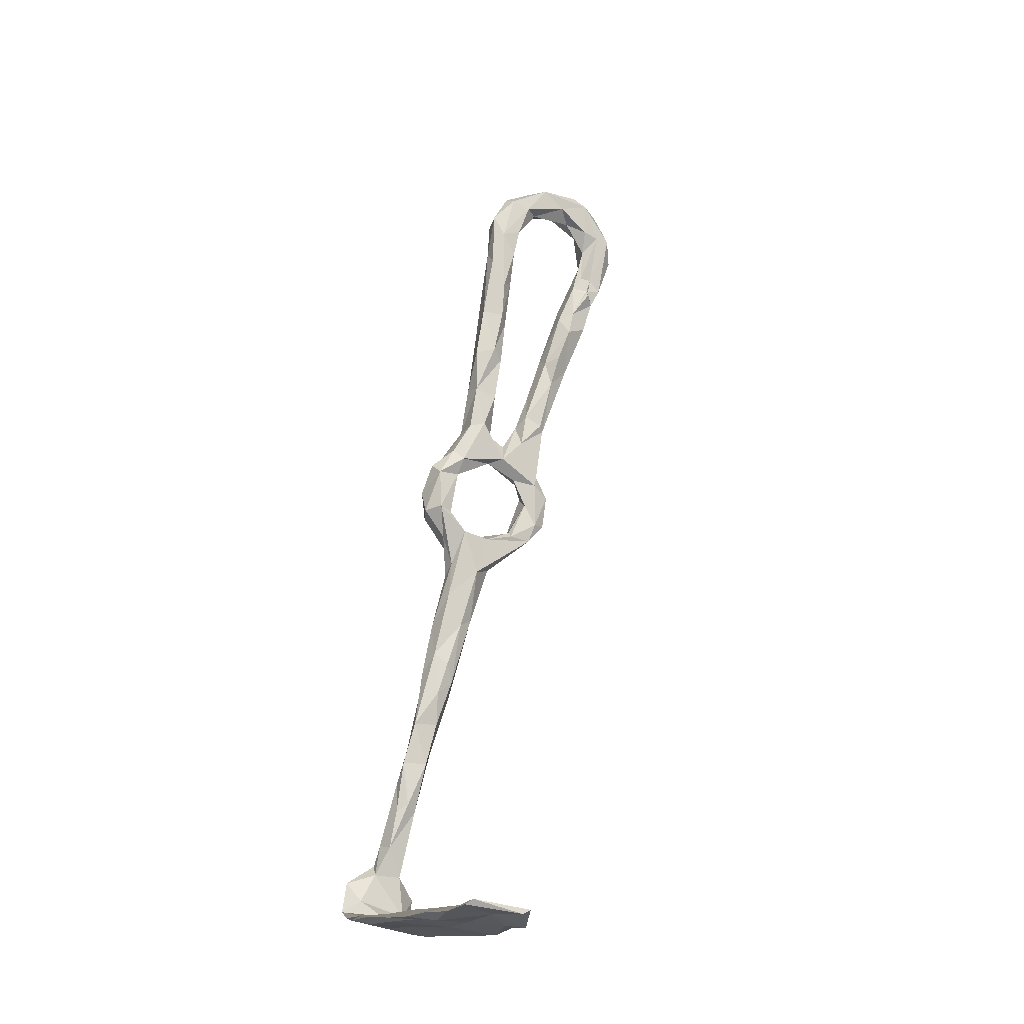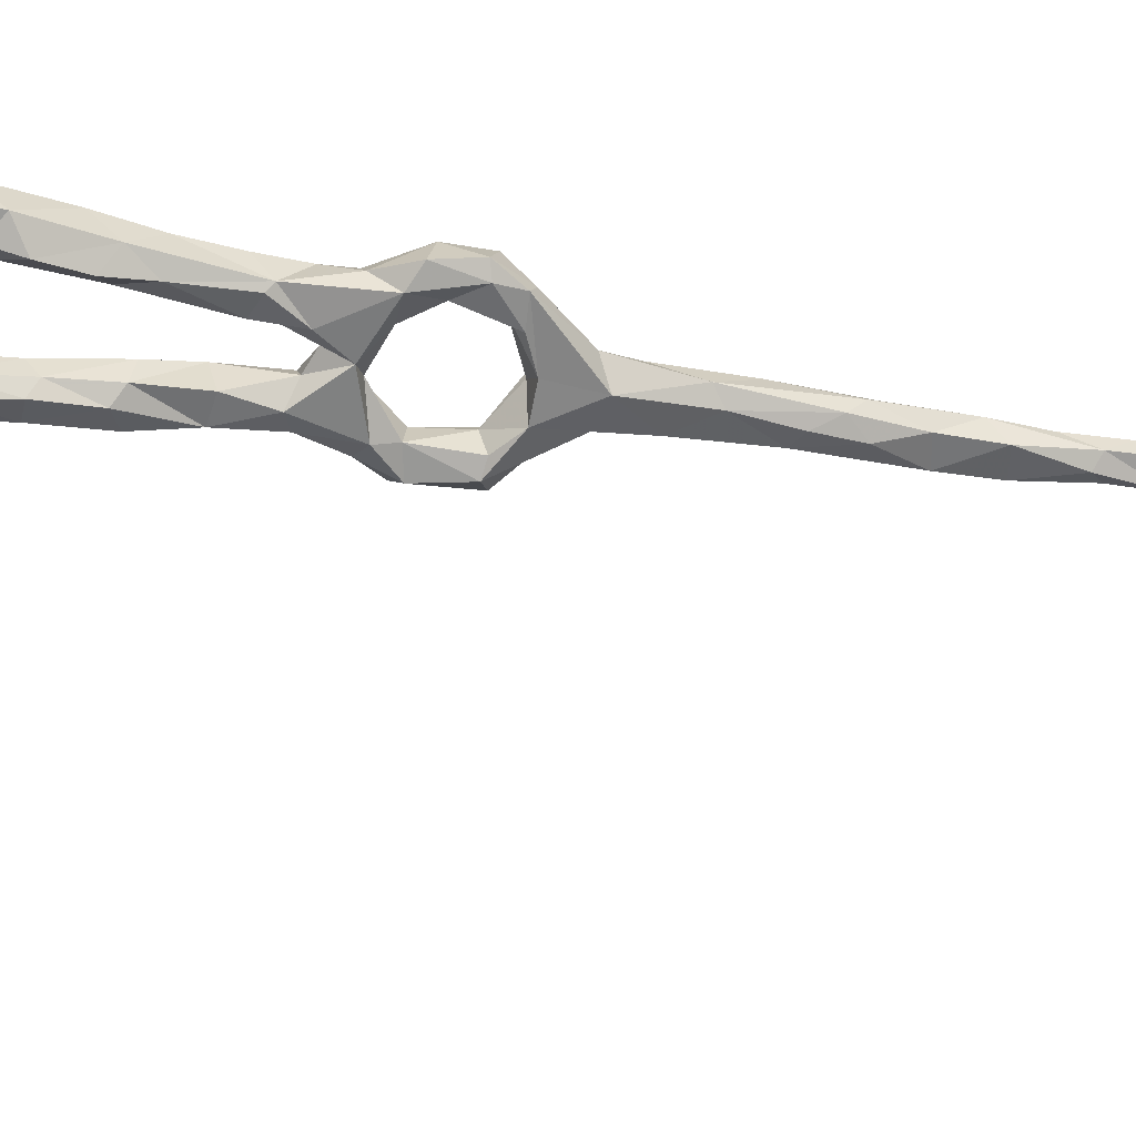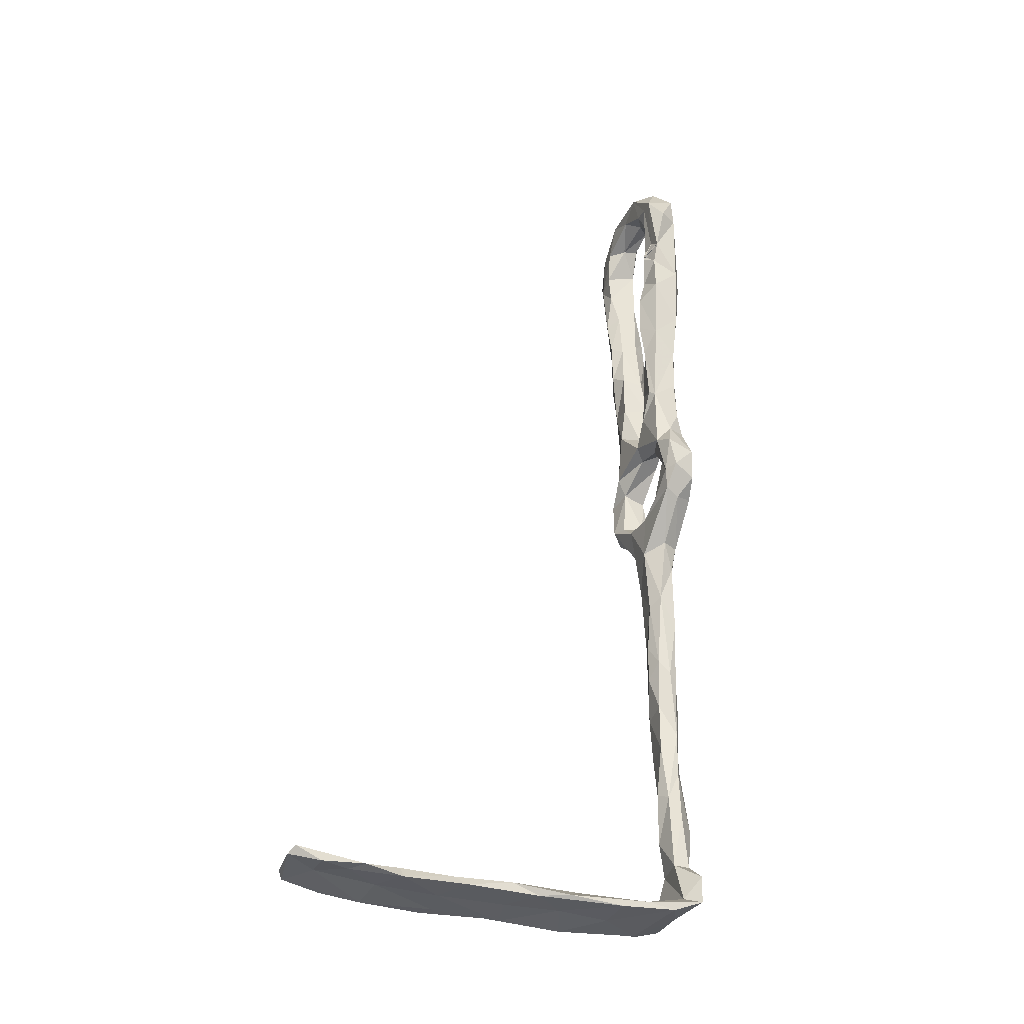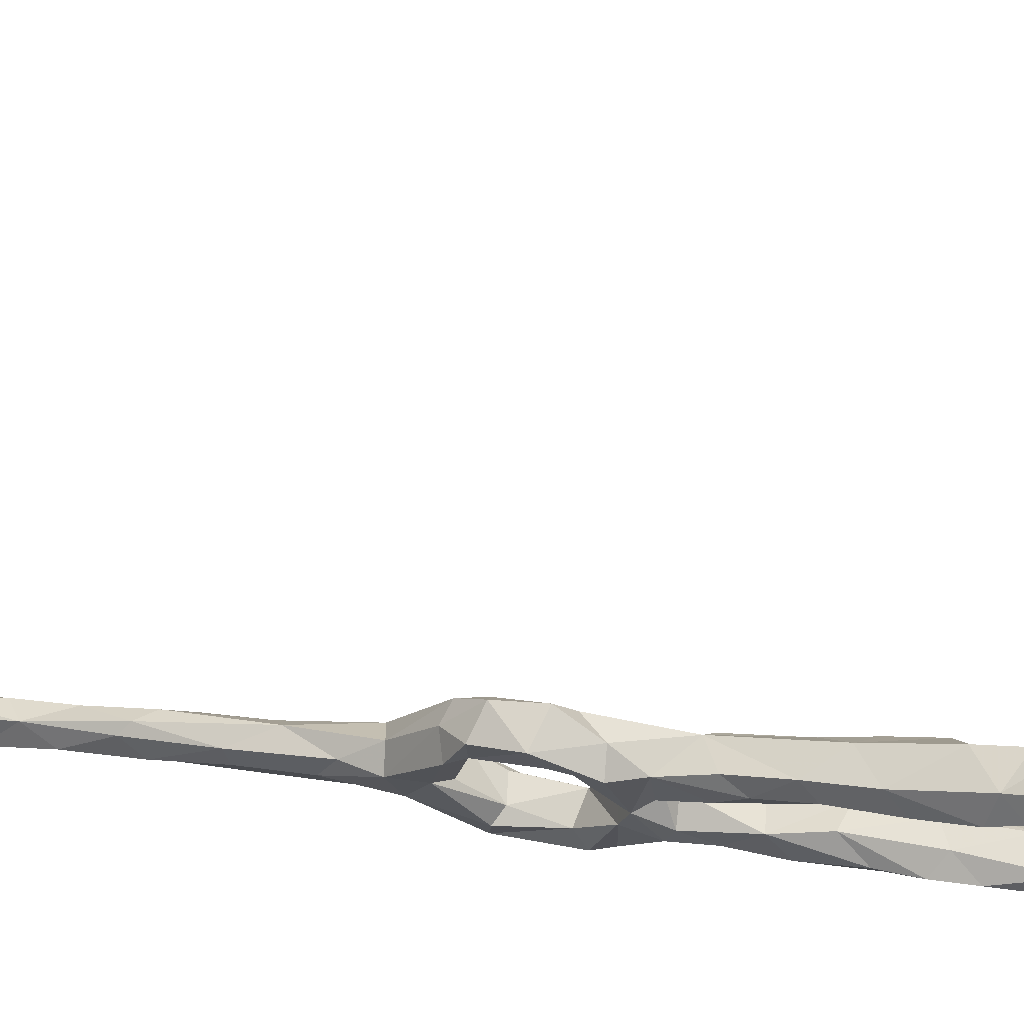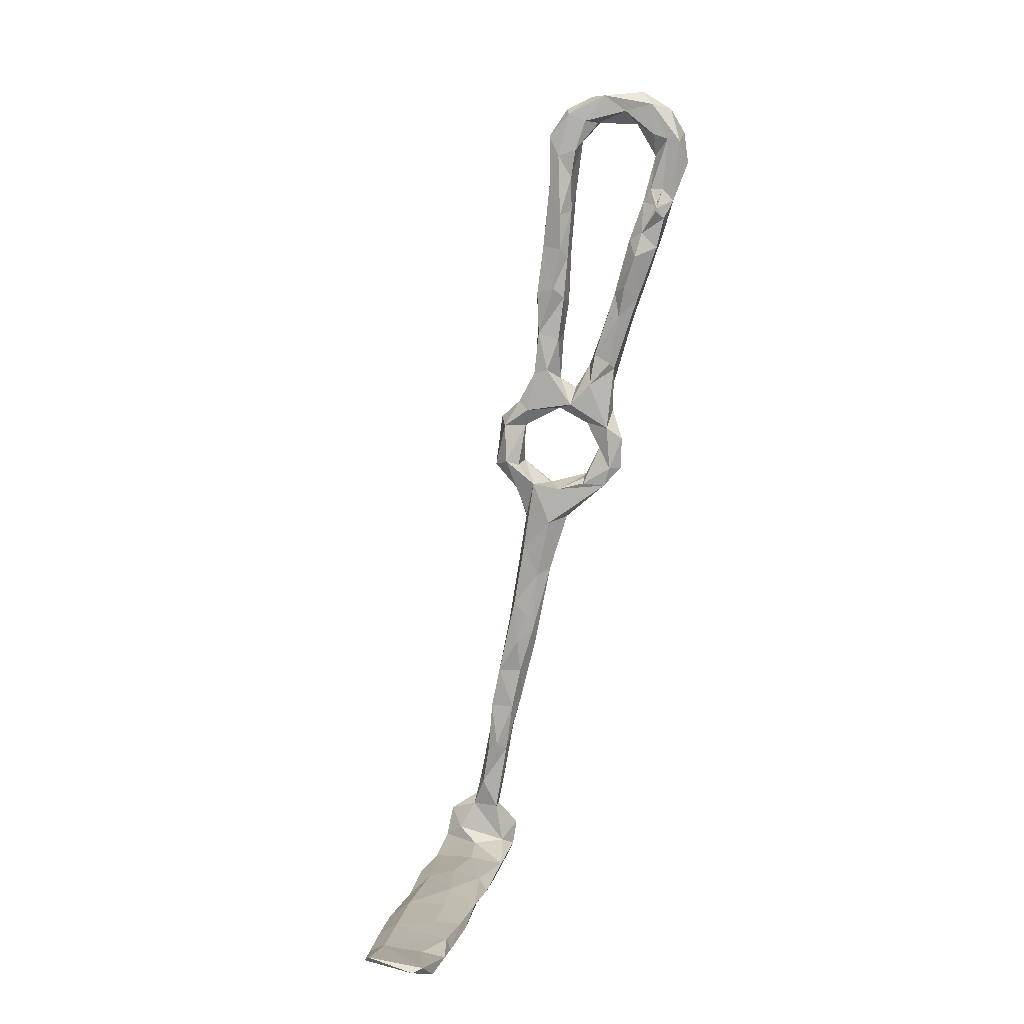
<metadata>
{"format":"obj","ext":"obj","renderer":"f3d","projection":"perspective","resolution":1024,"background":"white","views":[{"elev":-18.7,"azim":-101.4,"up":"+Y"},{"elev":42.8,"azim":-90.0,"up":"+Z"},{"elev":-45.3,"azim":-11.8,"up":"+Y"},{"elev":54.2,"azim":108.2,"up":"+Z"},{"elev":4.4,"azim":-69.2,"up":"+Y"}]}
</metadata>
<code>
v -24.69 -10.48 -326.9
v -28.09 -2.485 -323.5
v -28.21 -11.21 -324.9
v -29.09 -0.8399 -320.8
v -27.14 -2.443 -318.9
v -31.47 98.6 -294.5
v -34.34 101.1 -292.2
v -32.13 92.84 -298
v -34.75 93.42 -293.5
v -35.13 88.52 -298.5
v -34.22 98.78 -288.4
v -30.99 107.4 -291.3
v -32.78 82.61 -289.6
v -32.98 97.48 -287.7
v -32.97 87.72 -302
v -33.3 95.18 -301.6
v -35.52 110.3 -285.7
v -34.39 116.5 -287
v -31.93 83.88 -295
v -40.43 164.2 -288
v -37.03 164.5 -292.2
v -41.33 160 -296.9
v -38.53 161.5 -298.3
v -36.27 165.1 -279.2
v -38.88 160.4 -283
v -38.3 161.9 -276.5
v -41.01 158.2 -292.8
v -37.39 154.7 -276.4
v -36.74 153.5 -273
v -35.41 157.5 -281.1
v -41.45 149.9 -299.6
v -40.91 154.8 -302.1
v -35.41 138.5 -279.5
v -35.93 141.5 -277.4
v -36.04 130.8 -279.7
v -35.03 141.5 -274.6
v -35.91 137.5 -276.2
v -36.33 152.9 -270
v -34.74 149.7 -276.6
v -24.01 -15.37 -328.2
v -26.33 4.251 -323.3
v -29.16 9.423 -322.1
v -28.9 9.323 -316.5
v -34.62 129.4 -283.2
v -37.23 125 -281.1
v -36.87 117.7 -283.8
v -35.01 73.2 -318.5
v -37.51 74.01 -314.9
v -35.8 73.03 -312.1
v -37.35 83.18 -315.3
v -35.42 83.34 -310.4
v -31.03 74.33 -312.2
v -33.03 66.99 -313.5
v -31.71 78.76 -319
v -35.16 68.24 -308.3
v -32.27 60.39 -311.2
v -27.9 31.94 -317.7
v -30.19 19.1 -319.6
v -31.11 36.91 -315.1
v -25.93 12.68 -321
v -31.37 26.84 -314.2
v -29.33 19.15 -314.1
v -25.31 12.46 -315.1
v -29.8 29.77 -310.5
v -31.66 44.48 -308.6
v -29.63 46.14 -305.8
v -31.74 34.45 -311.8
v -32.54 52.02 -311.9
v -33.3 58.23 -304.8
v -31.3 72.33 -289.3
v -30.76 67.94 -290.9
v -31.19 77.56 -292
v -32.41 68.5 -295.9
v -30.73 79.96 -286.2
v -30.96 69.87 -296.2
v -33.42 67 -302.1
v -24.73 -27.45 -321
v -38.3 116.4 -306.2
v -38.71 128.1 -304.5
v -39.43 117.4 -301.6
v -32.54 120.6 -305.7
v -37.23 115.3 -299.5
v -37.74 106.5 -306
v -39.99 127.1 -299.7
v -37.03 104.8 -301
v -37.37 125.3 -298.5
v -25.94 -18.19 -322.1
v -40.89 135.5 -299.3
v -26.47 -17.79 -328.2
v -37.33 87.09 -309.2
v -37.5 97.14 -303.9
v -28.95 68.48 -305.9
v -28.94 59.83 -301.4
v -40.96 151.2 -295.3
v -40.22 142.6 -302.3
v -40.14 144.7 -296.6
v -37.17 145.4 -303.1
v -25.32 -19.75 -334.8
v -27.76 -24.19 -331.6
v -33.46 114.7 -281.5
v -36.96 96.37 -307.5
v -36.6 89.39 -311.6
v -26.6 -26.81 -336
v -31.75 96.01 -309
v -34.89 85.37 -317
v -26.31 71.2 -295.7
v -27.47 -31.78 -319.1
v -39.27 -33.52 -317.3
v -40.7 -31.75 -326.1
v -20.97 -7.72 -324.4
v -32.52 -29.38 -334.3
v -40.06 -29.11 -333.2
v -49.92 -32.06 -331.8
v -50.94 -30.58 -332.9
v -32.18 -28.84 -335.4
v -51.86 -32.74 -323
v -103.9 -38.18 -307.2
v -94.9 -37.12 -308
v -98.21 -37.15 -310.5
v -86.99 -37.82 -309.8
v -91.93 -35.86 -316.7
v -104.9 -35.71 -314.4
v -87.62 -35.28 -310.7
v -78.61 -35.52 -318.5
v -73.5 -36.69 -311.5
v -94.1 -35.93 -323.7
v -76.26 -35.02 -311.8
v -110.7 -36.19 -309.2
v -110.6 -34.55 -320.9
v -92.37 -34.04 -325.5
v -102.7 -35.07 -323.3
v -109.4 -35.18 -307.2
v -55.64 -30.28 -328.7
v -63.93 -34.03 -321.2
v -63.74 -32.94 -329.1
v -57.89 -35.09 -315
v -50.93 -33.89 -315
v -63.76 -33.86 -313.1
v -65.38 -32.27 -329.7
v -24.76 -21.69 -333.7
v -22.4 -17.99 -322.8
v -80.85 -33.74 -328.3
v -78.61 -34.02 -326.1
v -23.04 -25.71 -326.9
v -25.31 -29.08 -326.6
v -111.5 -33.54 -319.4
v -27.7 93.61 -295.9
v -28.23 90.66 -301.2
v -29.39 95.98 -304.2
v -33.31 164.9 -289.2
v -37.48 158 -290.4
v -34.59 159.6 -299.8
v -32.65 160.6 -285.7
v -33.92 154 -295.7
v -31.69 163.3 -280.3
v -34.11 158.8 -290.6
v -33.87 161 -272.9
v -30.82 155.9 -278.1
v -34.24 138.7 -272.2
v -29.57 147.3 -276.6
v -29.4 148.5 -271.6
v -29.98 155.7 -270.6
v -32.99 147.9 -268.8
v -29.12 142.3 -275.2
v -30.72 119.3 -302.6
v -31.03 109.9 -306.5
v -30.75 125.9 -301.7
v -32.6 114.4 -299.8
v -30.78 106.4 -301.7
v -30.21 101.3 -306.2
v -34.24 135.4 -304.1
v -33.66 127.8 -298.7
v -31.34 132.3 -300.8
v -38.14 136.8 -297.2
v -34.45 146.8 -301.7
v -35.81 153.9 -302.5
v -29.12 94.71 -306.9
v -33.72 142 -297.5
v -23.67 7.248 -320.9
v -29.87 72.53 -317.9
v -28.62 73.15 -313.8
v -27.4 62.56 -310.4
v -24.1 17.88 -317.1
v -26.86 29.24 -317.6
v -24.9 29.71 -314.8
v -25.72 40.67 -311.7
v -28.05 44.48 -315.4
v -26.35 51.7 -309.5
v -28.45 58.04 -312.2
v -34.13 107.4 -307.6
v -30.82 88.55 -314.1
v -29.91 85.2 -315.4
v -27.7 100.4 -292.9
v -27.3 104.8 -289
v -26.98 93.08 -289.9
v -28.13 100.8 -287.1
v -25.6 88 -291.6
v -28.43 109.8 -284.2
v -27.35 136 -278.8
v -26.84 131.3 -280.9
v -30.45 132.9 -282.8
v -28.67 132.3 -276
v -28.07 119.5 -280.7
v -27.01 123.1 -283.5
v -26.34 66.42 -303.8
v -30.47 82.9 -312.2
v -27.71 67.1 -292.8
v -29.36 72.59 -286.9
v -29.31 87.13 -289
v -24.69 78.89 -288.3
v -25.74 80.77 -292.3
v -26.09 84.11 -292.7
v -28.62 89.02 -305.2
v -24.56 71.51 -289.9
v -24.16 68.8 -295.1
v -25.59 60.68 -304.2
v -30.11 118.8 -287.6
v -27.66 112.8 -286.7
v -24.1 -6.414 -319.9
v -24.85 3.344 -317.8
v -33.72 -31.45 -317.7
v -21.2 -28.98 -319.2
v -25.54 25.66 -312.2
v -27.19 27.08 -310.7
v -25.8 39.66 -308.6
v -26.66 54.36 -305
v -49.08 -31.33 -317.8
v -21.12 -23.09 -318.2
v -29.34 -27.82 -326.8
v -38.11 -29.28 -324.4
v -48.5 -30.09 -324.9
v -80.52 -33.63 -316.7
v -88.72 -32.69 -322.8
v -60.3 -31.44 -321
v -69.38 -32.66 -318.6
v -74.8 -31.54 -325.7
v -98.78 -35.17 -311.9
v -102 -33.6 -320
v -34.06 127.4 -276.4
v -34.63 134.4 -274.4
v -35.74 138 -275.5
v -36.84 137.3 -275.8
v -36.73 136.7 -275.6
v -36.89 136 -275.9
f 2 1 3
f 2 3 4
f 7 6 9
f 8 10 6
f 6 10 9
f 9 11 7
f 10 13 9
f 7 17 18
f 17 7 11
f 9 14 11
f 14 9 13
f 10 19 13
f 15 19 10
f 14 17 11
f 22 20 21
f 23 22 21
f 20 25 26
f 24 20 26
f 27 20 22
f 25 20 27
f 25 28 26
f 29 26 28
f 30 28 25
f 27 22 31
f 36 29 34
f 36 38 29
f 4 43 42
f 4 42 2
f 42 41 2
f 46 45 18
f 45 44 18
f 48 49 51
f 50 48 51
f 48 47 53
f 54 47 50
f 47 48 50
f 49 55 52
f 55 49 48
f 48 56 55
f 59 57 58
f 62 58 43
f 58 42 43
f 61 59 58
f 61 58 62
f 65 64 66
f 67 64 65
f 61 64 67
f 68 59 65
f 69 65 66
f 59 61 67
f 72 73 70
f 13 72 70
f 73 71 70
f 74 13 70
f 76 71 73
f 78 80 79
f 80 84 79
f 83 80 78
f 83 82 80
f 85 82 83
f 5 3 87
f 3 5 4
f 88 79 84
f 5 43 4
f 64 61 62
f 22 32 31
f 3 1 89
f 40 89 1
f 87 3 89
f 10 16 91
f 75 76 73
f 55 56 68
f 67 65 59
f 56 48 53
f 31 32 95
f 96 94 31
f 97 95 32
f 77 87 89
f 40 98 89
f 77 89 99
f 99 89 98
f 46 18 17
f 46 17 100
f 101 90 91
f 90 101 102
f 102 50 90
f 10 90 15
f 90 10 91
f 69 68 65
f 91 85 83
f 51 90 50
f 29 28 39
f 29 38 26
f 88 95 79
f 92 55 76
f 31 95 88
f 71 76 69
f 19 72 13
f 17 14 100
f 68 69 55
f 91 83 101
f 55 69 76
f 76 106 92
f 109 113 111
f 113 114 111
f 112 111 114
f 119 118 117
f 118 119 120
f 119 121 120
f 117 122 119
f 124 120 121
f 120 124 125
f 126 121 122
f 122 121 119
f 122 129 126
f 131 130 126
f 117 128 122
f 132 128 117
f 109 116 113
f 109 108 116
f 134 135 116
f 113 116 135
f 134 116 136
f 136 116 108
f 135 114 113
f 109 107 108
f 115 111 112
f 135 139 114
f 138 125 136
f 142 126 130
f 143 126 142
f 124 121 143
f 143 121 126
f 131 126 129
f 136 125 134
f 140 98 40
f 141 144 140
f 109 111 107
f 145 107 111
f 103 145 111
f 115 103 111
f 103 98 140
f 98 103 99
f 146 131 129
f 125 124 134
f 129 122 128
f 143 139 135
f 135 124 143
f 135 134 124
f 139 143 142
f 147 148 8
f 149 8 148
f 149 16 8
f 16 10 8
f 150 21 24
f 151 30 25
f 21 150 152
f 24 21 20
f 30 151 153
f 155 150 24
f 153 158 30
f 151 156 153
f 27 151 25
f 94 151 27
f 154 152 150
f 156 154 150
f 153 156 150
f 159 38 36
f 161 158 162
f 38 162 157
f 158 161 160
f 160 39 158
f 38 163 162
f 155 157 162
f 82 86 80
f 167 168 165
f 165 81 167
f 170 166 169
f 166 165 169
f 166 81 165
f 169 165 168
f 173 172 167
f 169 149 170
f 168 167 172
f 172 86 168
f 168 86 82
f 173 167 171
f 84 174 88
f 84 80 86
f 175 152 154
f 175 176 152
f 94 154 151
f 168 82 169
f 170 149 177
f 151 154 156
f 175 154 178
f 31 94 27
f 154 94 96
f 178 173 175
f 178 96 174
f 96 178 154
f 16 149 169
f 91 16 85
f 159 163 38
f 157 26 38
f 24 26 157
f 155 162 158
f 86 174 84
f 96 31 88
f 88 174 96
f 178 172 173
f 173 171 175
f 172 178 174
f 172 174 86
f 24 157 155
f 161 164 160
f 153 155 158
f 150 155 153
f 169 82 85
f 169 85 16
f 1 179 110
f 179 1 41
f 2 41 1
f 21 152 23
f 110 40 1
f 54 180 47
f 47 180 53
f 183 60 184
f 184 60 58
f 57 184 58
f 60 42 58
f 60 183 179
f 60 41 42
f 187 186 184
f 186 185 184
f 187 57 59
f 184 57 187
f 56 187 68
f 68 187 59
f 78 81 190
f 81 78 79
f 190 83 78
f 167 81 171
f 81 166 190
f 79 171 81
f 179 41 60
f 170 177 104
f 189 187 56
f 182 53 180
f 189 53 182
f 53 189 56
f 176 97 32
f 23 152 176
f 176 32 23
f 176 175 97
f 104 177 191
f 191 101 104
f 104 166 170
f 190 104 83
f 180 181 182
f 50 105 54
f 54 192 180
f 105 50 102
f 97 79 95
f 97 175 171
f 79 97 171
f 104 190 166
f 105 191 54
f 54 191 192
f 101 83 104
f 105 102 191
f 102 101 191
f 22 23 32
f 147 195 148
f 147 193 195
f 194 195 193
f 194 196 195
f 164 199 160
f 202 203 200
f 201 200 204
f 200 199 202
f 205 181 52
f 181 180 206
f 197 209 210
f 197 210 211
f 195 209 197
f 197 211 212
f 209 74 210
f 213 148 15
f 195 197 148
f 148 197 212
f 106 211 210
f 207 208 71
f 214 106 210
f 148 177 149
f 148 213 177
f 206 192 213
f 93 216 207
f 207 216 215
f 182 181 205
f 200 203 204
f 204 218 217
f 177 213 191
f 204 203 218
f 198 218 203
f 213 192 191
f 206 180 192
f 202 199 161
f 71 69 93
f 93 207 71
f 14 209 195
f 198 14 196
f 196 194 198
f 210 208 214
f 215 214 207
f 106 214 215
f 207 214 208
f 164 161 199
f 198 194 218
f 181 206 52
f 92 205 52
f 195 196 14
f 107 221 108
f 107 222 221
f 110 179 220
f 141 110 219
f 220 219 110
f 185 183 184
f 223 63 183
f 183 185 223
f 224 63 223
f 183 63 179
f 63 43 5
f 225 186 188
f 187 188 186
f 188 226 225
f 186 225 185
f 224 225 66
f 64 224 66
f 66 225 226
f 187 189 188
f 224 223 225
f 66 226 93
f 182 188 189
f 216 226 188
f 188 182 216
f 93 69 66
f 221 137 108
f 221 227 137
f 138 136 137
f 137 136 108
f 87 141 219
f 87 219 5
f 110 141 40
f 43 63 62
f 140 40 141
f 141 87 228
f 216 93 226
f 205 216 182
f 63 224 62
f 185 225 223
f 179 63 220
f 228 87 77
f 228 144 141
f 228 222 144
f 222 228 77
f 103 140 145
f 144 145 140
f 215 216 205
f 107 145 222
f 222 145 144
f 5 219 220
f 64 62 224
f 220 63 5
f 221 229 230
f 77 229 221
f 222 77 221
f 231 112 133
f 112 114 133
f 227 234 138
f 227 138 137
f 227 231 234
f 230 227 221
f 227 230 231
f 133 236 234
f 115 112 103
f 112 229 103
f 77 99 229
f 231 230 112
f 229 112 230
f 103 229 99
f 138 234 235
f 234 231 133
f 127 235 232
f 127 138 235
f 236 235 234
f 232 235 236
f 120 123 118
f 118 132 117
f 132 118 237
f 123 237 118
f 132 237 238
f 120 127 123
f 120 125 127
f 132 238 146
f 232 233 123
f 123 238 237
f 233 238 123
f 133 114 139
f 130 233 142
f 236 142 233
f 232 236 233
f 233 130 238
f 133 139 236
f 146 129 128
f 232 123 127
f 125 138 127
f 238 130 131
f 128 132 146
f 146 238 131
f 236 139 142
f 8 6 147
f 193 147 6
f 12 6 7
f 7 18 12
f 193 6 12
f 34 39 33
f 160 201 33
f 39 160 33
f 34 29 39
f 33 201 44
f 44 35 33
f 199 200 201
f 199 201 160
f 35 44 45
f 18 44 217
f 44 201 217
f 201 204 217
f 18 217 12
f 30 158 39
f 30 39 28
f 194 217 218
f 217 193 12
f 193 217 194
f 19 212 211
f 212 19 15
f 212 15 148
f 73 72 75
f 75 72 106
f 106 72 211
f 205 106 215
f 106 76 75
f 211 72 19
f 205 92 106
f 49 52 51
f 51 52 206
f 213 15 51
f 206 213 51
f 90 51 15
f 55 92 52
f 46 100 45
f 239 45 100
f 239 203 202
f 240 239 202
f 203 239 100
f 209 14 13
f 70 71 208
f 74 70 208
f 210 74 208
f 13 74 209
f 159 240 202
f 162 163 161
f 161 163 159
f 159 202 161
f 203 100 198
f 100 14 198
f 35 239 240
f 239 35 45
f 37 33 35
f 33 37 36
f 33 36 241
f 243 242 159
f 243 244 240
f 36 243 159
f 243 36 244
f 159 37 240
f 242 36 37
f 241 242 37
f 159 241 37
f 36 242 244
f 240 244 35
f 35 244 242
f 242 243 35
f 34 242 241
f 242 34 33
f 36 34 241
f 35 243 37
f 243 240 37
f 159 33 241
f 33 159 242

</code>
